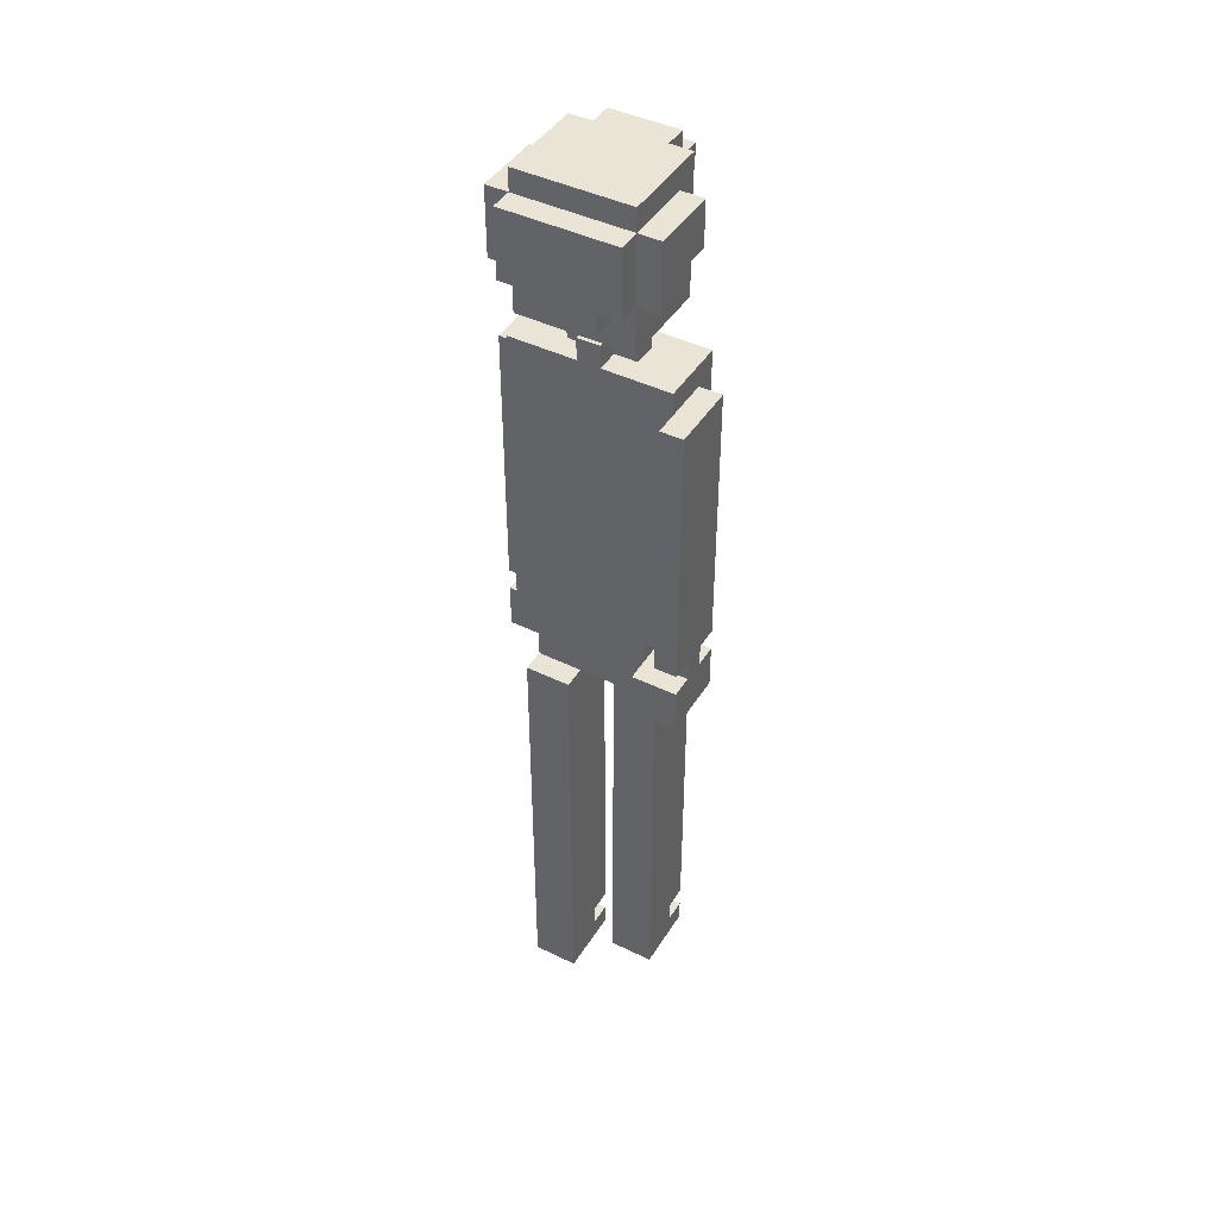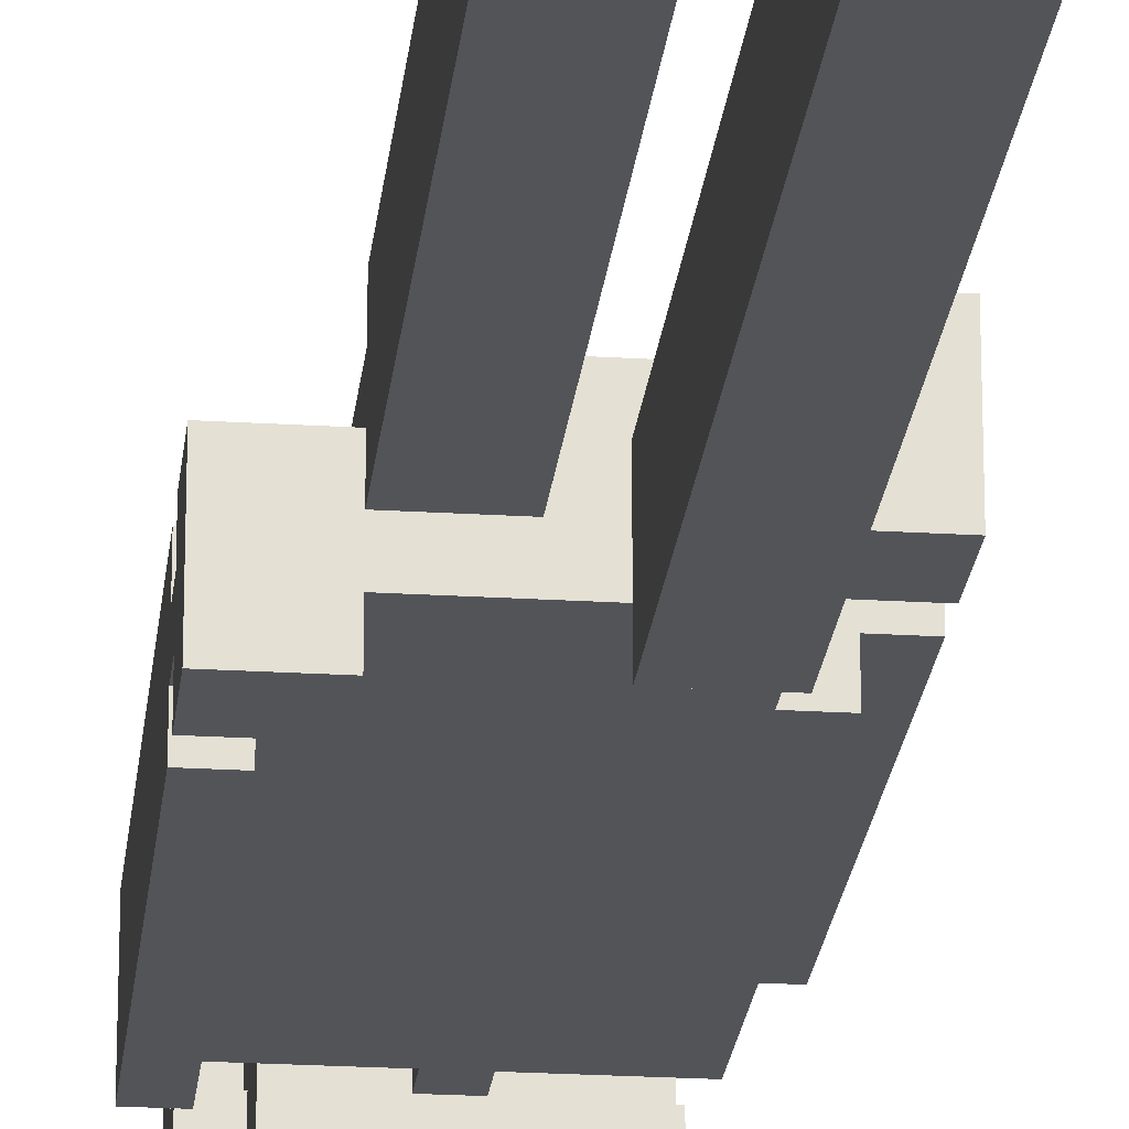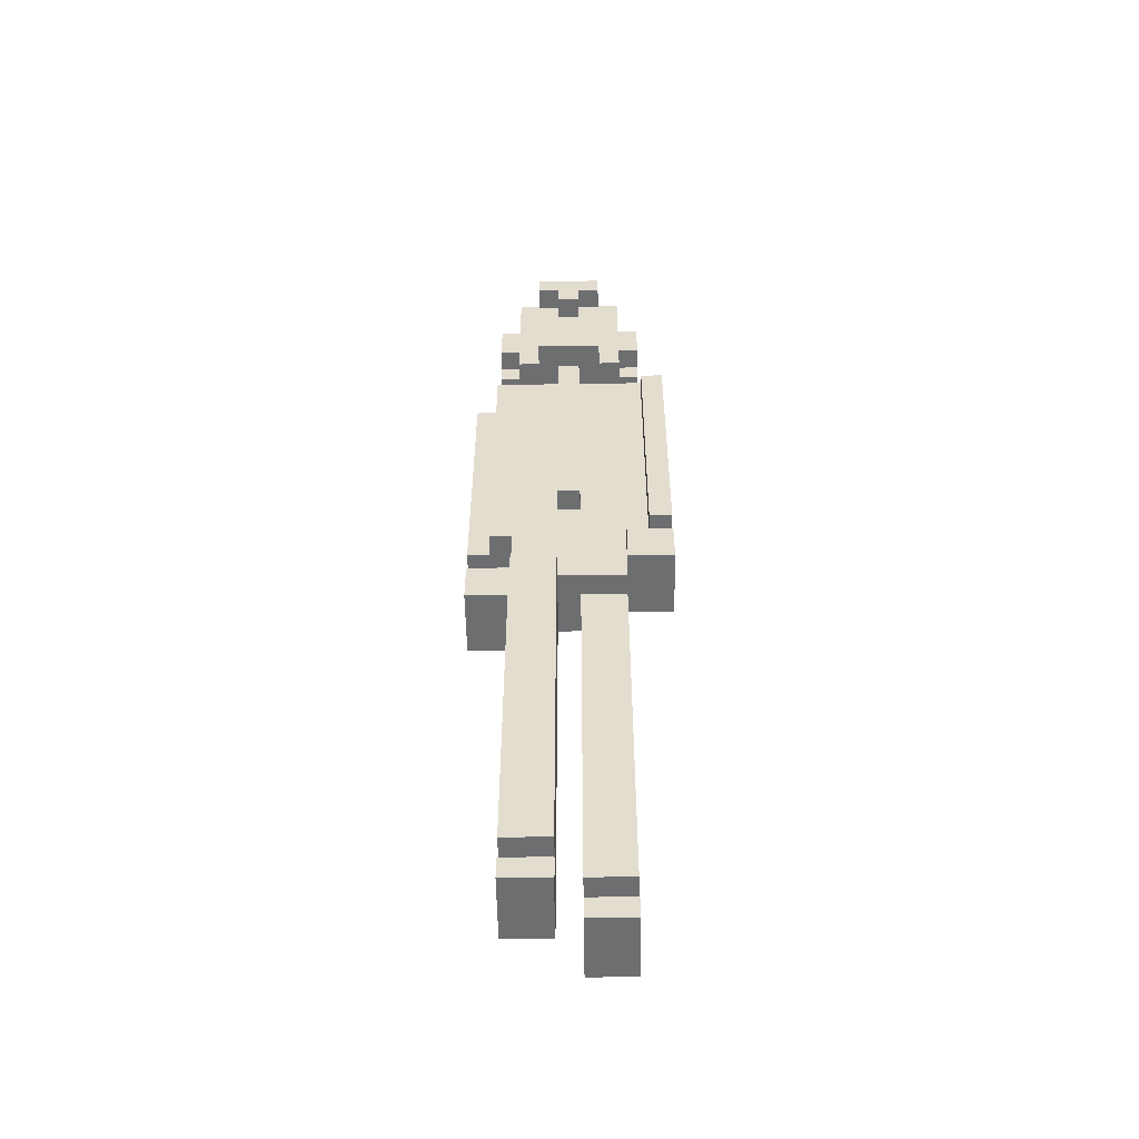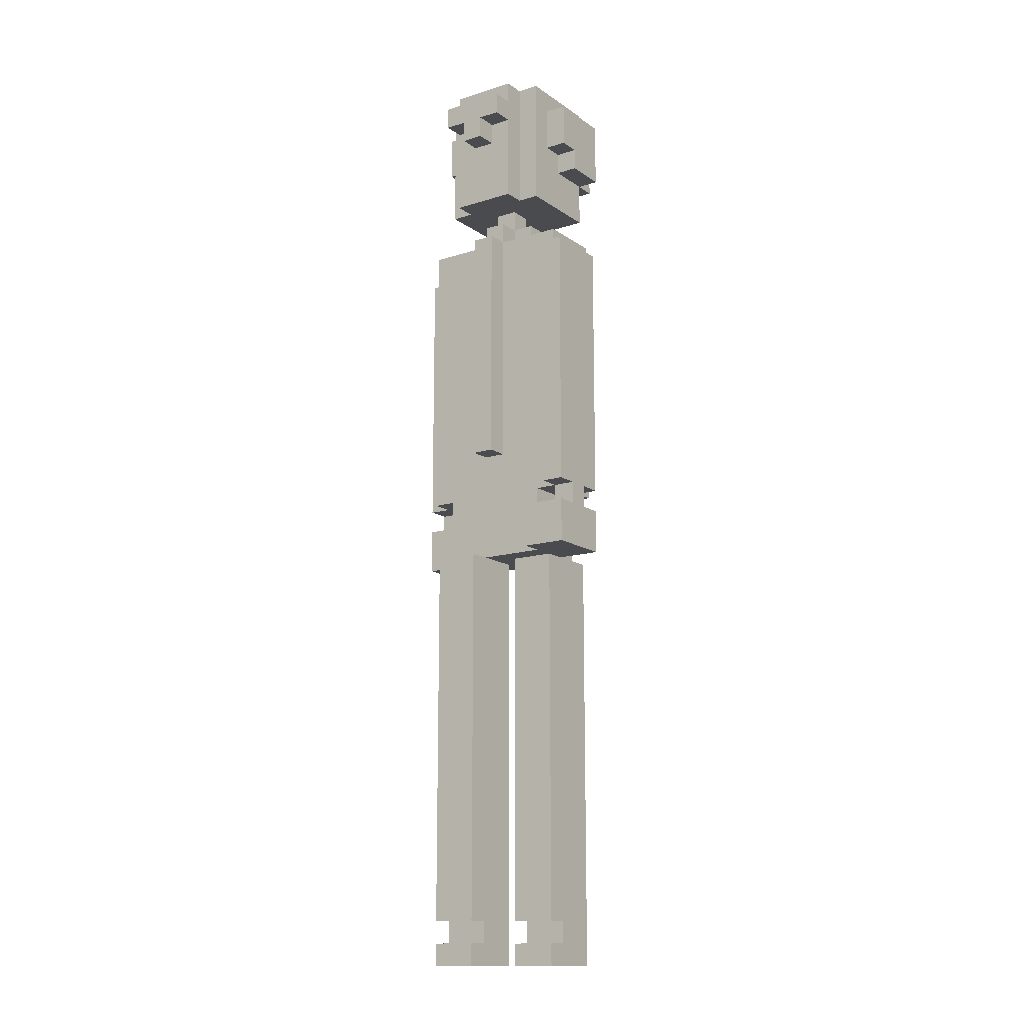
<metadata>
{"format":"obj","ext":"obj","renderer":"f3d","projection":"perspective","resolution":1024,"background":"white","views":[{"elev":43.7,"azim":-150.1,"up":"+Y"},{"elev":-23.0,"azim":-6.0,"up":"+Z"},{"elev":-54.2,"azim":0.9,"up":"+Y"},{"elev":-14.2,"azim":34.6,"up":"+Y"}]}
</metadata>
<code>
g TonyWalk1
v -8 23 17
v -8 23 14
v -8 25 17
v -8 25 16
v -8 25 15
v -8 25 14
v -8 26 17
v -8 26 16
v -8 26 15
v -8 26 14
v -8 38 17
v -8 38 14
v -7 26 18
v -7 26 17
v -7 36 18
v -7 36 17
v -7 38 17
v -7 38 15
v -7 39 18
v -7 39 15
v -7 43 16
v -7 43 14
v -7 44 17
v -7 44 16
v -7 46 17
v -7 46 14
v -6 4 19
v -6 4 16
v -6 5 19
v -6 5 18
v -6 6 19
v -6 6 18
v -6 6 16
v -6 23 19
v -6 23 18
v -6 23 17
v -6 23 16
v -6 25 17
v -6 25 15
v -6 26 18
v -6 26 17
v -6 26 15
v -6 41 18
v -6 41 14
v -6 43 16
v -6 43 14
v -6 43 13
v -6 44 18
v -6 44 17
v -6 44 16
v -6 46 17
v -6 46 14
v -6 46 13
v -6 47 18
v -6 47 14
v -5 39 17
v -5 39 16
v -5 40 17
v -5 40 16
v -5 41 19
v -5 41 18
v -5 42 14
v -5 42 13
v -5 43 19
v -5 43 18
v -5 43 14
v -5 43 13
v -5 44 19
v -5 44 18
v -5 45 20
v -5 45 19
v -5 45 18
v -5 46 20
v -5 46 19
v -5 47 19
v -5 47 18
v -4 28 19
v -4 28 18
v -4 39 19
v -4 39 18
v -4 39 17
v -4 39 16
v -4 39 15
v -4 40 18
v -4 40 17
v -4 40 16
v -4 40 15
v -4 41 17
v -4 41 16
v -4 44 20
v -4 44 19
v -4 45 20
v -4 45 19
v -3 4 17
v -3 4 14
v -3 5 17
v -3 5 16
v -3 6 17
v -3 6 16
v -3 6 14
v -3 23 17
v -3 23 16
v -3 23 15
v -3 23 14
v -1 23 19
v -1 23 18
v -1 25 19
v -1 25 18
v 0 25 18
v 0 25 17
v 0 26 19
v 0 26 18
v 0 26 17
v 0 36 18
v 0 38 19
v 0 38 18
v -7 25 16
v -7 25 15
v -7 26 16
v -7 26 15
v -7 26 14
v -7 38 15
v -7 38 14
v -6 23 15
v -6 23 14
v -6 25 15
v -6 25 14
v -4 4 19
v -4 4 16
v -4 5 19
v -4 5 18
v -4 6 19
v -4 6 18
v -4 6 16
v -4 23 19
v -4 23 18
v -4 23 16
v -3 28 19
v -3 28 18
v -3 39 19
v -3 39 18
v -3 39 17
v -3 39 16
v -3 39 15
v -3 40 18
v -3 40 17
v -3 40 16
v -3 40 15
v -3 41 17
v -3 41 16
v -3 44 20
v -3 44 19
v -3 45 20
v -3 45 19
v -2 39 17
v -2 39 16
v -2 40 17
v -2 40 16
v -2 41 19
v -2 41 18
v -2 42 14
v -2 42 13
v -2 43 19
v -2 43 18
v -2 43 14
v -2 43 13
v -2 44 19
v -2 44 18
v -2 45 20
v -2 45 19
v -2 45 18
v -2 46 20
v -2 46 19
v -2 47 19
v -2 47 18
v -1 4 17
v -1 4 14
v -1 5 17
v -1 5 16
v -1 6 17
v -1 6 16
v -1 6 14
v -1 23 17
v -1 23 16
v -1 23 15
v -1 23 14
v -1 25 18
v -1 25 16
v -1 26 18
v -1 26 17
v -1 26 15
v -1 41 18
v -1 41 14
v -1 43 16
v -1 43 14
v -1 43 13
v -1 44 18
v -1 44 17
v -1 44 16
v -1 46 17
v -1 46 14
v -1 46 13
v -1 47 18
v -1 47 14
v 0 26 16
v 0 26 15
v 0 38 18
v 0 38 16
v 0 39 18
v 0 39 15
v 0 43 16
v 0 43 14
v 0 44 17
v 0 44 16
v 0 46 17
v 0 46 14
v 1 23 19
v 1 23 16
v 1 25 19
v 1 25 18
v 1 25 17
v 1 25 16
v 1 26 19
v 1 26 18
v 1 26 17
v 1 26 16
v 1 38 19
v 1 38 16
v -5 45 20
v -5 46 20
v -4 44 20
v -4 45 20
v -3 44 20
v -3 45 20
v -2 45 20
v -2 46 20
v -6 4 19
v -6 5 19
v -6 6 19
v -6 23 19
v -5 6 19
v -5 23 19
v -5 41 19
v -5 43 19
v -5 44 19
v -5 45 19
v -5 46 19
v -5 47 19
v -4 4 19
v -4 5 19
v -4 6 19
v -4 23 19
v -4 28 19
v -4 39 19
v -4 43 19
v -4 44 19
v -4 45 19
v -3 28 19
v -3 39 19
v -3 43 19
v -3 44 19
v -3 45 19
v -2 41 19
v -2 43 19
v -2 44 19
v -2 45 19
v -2 46 19
v -2 47 19
v -1 23 19
v -1 25 19
v 0 26 19
v 0 38 19
v 1 23 19
v 1 25 19
v 1 26 19
v 1 38 19
v -7 26 18
v -7 36 18
v -7 39 18
v -6 5 18
v -6 6 18
v -6 23 18
v -6 26 18
v -6 27 18
v -6 36 18
v -6 41 18
v -6 44 18
v -6 47 18
v -5 6 18
v -5 23 18
v -5 26 18
v -5 41 18
v -5 43 18
v -5 44 18
v -5 45 18
v -5 47 18
v -4 5 18
v -4 6 18
v -4 23 18
v -4 28 18
v -4 39 18
v -4 40 18
v -3 28 18
v -3 39 18
v -3 40 18
v -2 41 18
v -2 43 18
v -2 44 18
v -2 45 18
v -2 47 18
v -1 23 18
v -1 25 18
v -1 26 18
v -1 27 18
v -1 36 18
v -1 41 18
v -1 44 18
v -1 47 18
v 0 25 18
v 0 26 18
v 0 36 18
v 0 38 18
v 0 39 18
v 1 25 18
v 1 26 18
v -8 23 17
v -8 25 17
v -8 26 17
v -8 38 17
v -7 26 17
v -7 36 17
v -7 38 17
v -7 44 17
v -7 46 17
v -6 23 17
v -6 25 17
v -6 44 17
v -6 46 17
v -5 39 17
v -5 40 17
v -4 39 17
v -4 40 17
v -4 41 17
v -3 4 17
v -3 5 17
v -3 6 17
v -3 23 17
v -3 39 17
v -3 40 17
v -3 41 17
v -2 6 17
v -2 23 17
v -2 39 17
v -2 40 17
v -1 4 17
v -1 5 17
v -1 6 17
v -1 23 17
v -1 44 17
v -1 46 17
v 0 44 17
v 0 46 17
v -8 25 16
v -8 26 16
v -7 25 16
v -7 26 16
v -7 43 16
v -7 44 16
v -6 43 16
v -6 44 16
v -3 5 16
v -3 6 16
v -2 6 16
v -1 5 16
v -1 6 16
v -1 43 16
v -1 44 16
v 0 43 16
v 0 44 16
v 0 25 17
v 0 26 17
v 1 25 17
v 1 26 17
v -6 4 16
v -6 6 16
v -6 23 16
v -5 39 16
v -5 40 16
v -4 4 16
v -4 6 16
v -4 23 16
v -4 39 16
v -4 40 16
v -4 41 16
v -3 39 16
v -3 40 16
v -3 41 16
v -2 39 16
v -2 40 16
v -1 23 16
v -1 25 16
v 0 26 16
v 0 38 16
v 1 23 16
v 1 25 16
v 1 26 16
v 1 38 16
v -8 25 15
v -8 26 15
v -7 25 15
v -7 26 15
v -7 38 15
v -7 39 15
v -6 23 15
v -6 25 15
v -6 26 15
v -4 39 15
v -4 40 15
v -3 23 15
v -3 39 15
v -3 40 15
v -1 23 15
v -1 26 15
v 0 26 15
v 0 39 15
v -8 23 14
v -8 25 14
v -8 26 14
v -8 38 14
v -7 26 14
v -7 38 14
v -7 43 14
v -7 46 14
v -6 23 14
v -6 25 14
v -6 41 14
v -6 43 14
v -6 46 14
v -6 47 14
v -5 42 14
v -5 43 14
v -3 4 14
v -3 6 14
v -3 23 14
v -2 42 14
v -2 43 14
v -1 4 14
v -1 6 14
v -1 23 14
v -1 41 14
v -1 43 14
v -1 46 14
v -1 47 14
v 0 43 14
v 0 46 14
v -6 43 13
v -6 46 13
v -5 42 13
v -5 43 13
v -2 42 13
v -2 43 13
v -1 43 13
v -1 46 13
v -6 4 19
v -4 4 19
v -3 4 17
v -1 4 17
v -6 4 16
v -4 4 16
v -3 4 14
v -1 4 14
v -6 6 19
v -5 6 19
v -4 6 19
v -6 6 18
v -5 6 18
v -4 6 18
v -3 6 17
v -2 6 17
v -1 6 17
v -3 6 16
v -2 6 16
v -1 6 16
v -1 23 19
v 1 23 19
v -4 23 18
v -1 23 18
v -8 23 17
v -6 23 17
v -3 23 17
v -2 23 17
v -1 23 17
v -6 23 16
v -4 23 16
v -3 23 16
v -1 23 16
v 1 23 16
v -6 23 15
v -3 23 15
v -8 23 14
v -6 23 14
v 0 26 19
v 1 26 19
v -7 26 18
v -6 26 18
v -1 26 18
v 0 26 18
v 1 26 18
v -8 26 17
v -7 26 17
v -6 26 17
v -1 26 17
v 0 26 17
v 1 26 17
v -8 26 16
v -7 26 16
v 0 26 16
v 1 26 16
v -8 26 15
v -7 26 15
v -6 26 15
v -1 26 15
v 0 26 15
v -8 26 14
v -7 26 14
v -4 28 19
v -3 28 19
v -4 28 18
v -3 28 18
v -5 41 19
v -2 41 19
v -6 41 18
v -5 41 18
v -2 41 18
v -1 41 18
v -4 41 17
v -3 41 17
v -4 41 16
v -3 41 16
v -6 41 14
v -1 41 14
v -5 42 14
v -2 42 14
v -5 42 13
v -2 42 13
v -7 43 16
v -6 43 16
v -1 43 16
v 0 43 16
v -7 43 14
v -6 43 14
v -5 43 14
v -2 43 14
v -1 43 14
v 0 43 14
v -6 43 13
v -5 43 13
v -2 43 13
v -1 43 13
v -4 44 20
v -3 44 20
v -4 44 19
v -3 44 19
v -7 44 17
v -6 44 17
v -1 44 17
v 0 44 17
v -7 44 16
v -6 44 16
v -1 44 16
v 0 44 16
v -5 45 20
v -4 45 20
v -3 45 20
v -2 45 20
v -5 45 19
v -4 45 19
v -3 45 19
v -2 45 19
v -6 5 19
v -4 5 19
v -6 5 18
v -4 5 18
v -3 5 17
v -1 5 17
v -3 5 16
v -1 5 16
v -6 23 19
v -5 23 19
v -4 23 19
v -6 23 18
v -5 23 18
v -4 23 18
v -3 23 15
v -1 23 15
v -3 23 14
v -1 23 14
v -1 25 19
v 1 25 19
v -1 25 18
v 0 25 18
v 1 25 18
v -8 25 17
v -6 25 17
v 0 25 17
v 1 25 17
v -8 25 16
v -7 25 16
v -1 25 16
v 1 25 16
v -8 25 15
v -7 25 15
v -6 25 15
v -8 25 14
v -6 25 14
v 0 38 19
v 1 38 19
v 0 38 18
v -8 38 17
v -7 38 17
v 0 38 16
v 1 38 16
v -7 38 15
v -8 38 14
v -7 38 14
v -4 39 19
v -3 39 19
v -7 39 18
v -4 39 18
v -3 39 18
v 0 39 18
v -5 39 17
v -4 39 17
v -3 39 17
v -2 39 17
v -5 39 16
v -4 39 16
v -3 39 16
v -2 39 16
v -7 39 15
v -4 39 15
v -3 39 15
v 0 39 15
v -4 40 18
v -3 40 18
v -5 40 17
v -4 40 17
v -3 40 17
v -2 40 17
v -5 40 16
v -4 40 16
v -3 40 16
v -2 40 16
v -4 40 15
v -3 40 15
v -5 46 20
v -2 46 20
v -5 46 19
v -2 46 19
v -7 46 17
v -6 46 17
v -1 46 17
v 0 46 17
v -7 46 14
v -6 46 14
v -1 46 14
v 0 46 14
v -6 46 13
v -1 46 13
v -5 47 19
v -2 47 19
v -6 47 18
v -5 47 18
v -2 47 18
v -1 47 18
v -6 47 14
v -1 47 14
f 3 2 1
f 4 2 3
f 5 2 4
f 6 2 5
f 8 5 4
f 9 5 8
f 11 8 7
f 11 10 9
f 11 9 8
f 12 10 11
f 15 14 13
f 16 14 15
f 17 16 15
f 19 17 15
f 19 18 17
f 20 18 19
f 24 22 21
f 25 24 23
f 26 22 24
f 26 24 25
f 29 28 27
f 30 28 29
f 32 28 30
f 33 28 32
f 34 32 31
f 35 33 32
f 35 32 34
f 36 33 35
f 37 33 36
f 38 36 35
f 40 38 35
f 41 39 38
f 41 38 40
f 42 39 41
f 45 44 43
f 46 44 45
f 48 45 43
f 49 45 48
f 50 45 49
f 51 49 48
f 52 47 46
f 53 47 52
f 54 51 48
f 54 52 51
f 55 52 54
f 58 57 56
f 59 57 58
f 64 61 60
f 65 61 64
f 66 63 62
f 67 63 66
f 68 65 64
f 69 65 68
f 71 69 68
f 72 69 71
f 73 71 70
f 73 72 71
f 74 72 73
f 75 72 74
f 76 72 75
f 79 78 77
f 80 78 79
f 84 81 80
f 85 81 84
f 86 83 82
f 87 83 86
f 88 86 85
f 89 86 88
f 92 91 90
f 93 91 92
f 96 95 94
f 97 95 96
f 99 95 97
f 100 95 99
f 101 99 98
f 102 100 99
f 102 99 101
f 103 100 102
f 104 100 103
f 107 106 105
f 108 106 107
f 112 110 109
f 113 110 112
f 114 112 111
f 115 114 111
f 116 114 115
f 117 118 119
f 119 118 120
f 120 121 122
f 122 121 123
f 124 125 126
f 126 125 127
f 128 129 130
f 130 129 131
f 131 129 133
f 133 129 134
f 132 133 135
f 133 134 135
f 135 134 136
f 136 134 137
f 138 139 140
f 140 139 141
f 141 142 145
f 145 142 146
f 143 144 147
f 147 144 148
f 146 147 149
f 149 147 150
f 151 152 153
f 153 152 154
f 155 156 157
f 157 156 158
f 159 160 163
f 163 160 164
f 161 162 165
f 165 162 166
f 163 164 167
f 167 164 168
f 167 168 170
f 170 168 171
f 169 170 172
f 170 171 172
f 172 171 173
f 173 171 174
f 174 171 175
f 176 177 178
f 178 177 179
f 179 177 181
f 181 177 182
f 180 181 183
f 181 182 183
f 183 182 184
f 184 182 185
f 185 182 186
f 184 185 188
f 187 188 189
f 189 188 190
f 188 185 191
f 190 188 191
f 192 193 194
f 194 193 195
f 192 194 197
f 197 194 198
f 198 194 199
f 197 198 200
f 195 196 201
f 201 196 202
f 197 200 203
f 200 201 203
f 203 201 204
f 205 206 208
f 207 208 209
f 208 206 210
f 209 208 210
f 211 212 214
f 213 214 215
f 214 212 216
f 215 214 216
f 217 218 219
f 219 218 220
f 220 218 221
f 221 218 222
f 220 221 224
f 224 221 225
f 223 224 227
f 225 226 227
f 224 225 227
f 227 226 228
f 232 230 229
f 233 232 231
f 234 230 232
f 234 232 233
f 235 230 234
f 236 230 235
f 241 240 239
f 242 240 241
f 249 238 237
f 250 238 249
f 251 242 241
f 252 242 251
f 255 244 243
f 255 245 244
f 256 246 245
f 256 245 255
f 257 246 256
f 258 254 253
f 259 254 258
f 260 256 255
f 260 255 243
f 261 256 260
f 263 260 243
f 264 261 260
f 264 260 263
f 265 262 261
f 265 261 264
f 266 262 265
f 267 248 247
f 268 248 267
f 273 270 269
f 274 270 273
f 275 272 271
f 276 272 275
f 283 278 277
f 284 278 283
f 285 279 278
f 285 278 284
f 289 281 280
f 290 283 282
f 291 284 283
f 291 283 290
f 292 287 286
f 293 287 292
f 294 288 287
f 294 287 293
f 295 288 294
f 296 288 295
f 297 289 280
f 298 289 297
f 299 291 290
f 300 285 284
f 301 279 285
f 301 285 300
f 303 300 284
f 304 302 301
f 305 302 304
f 311 291 299
f 312 291 311
f 313 284 291
f 313 291 312
f 314 303 284
f 314 284 313
f 314 304 303
f 315 304 314
f 316 307 306
f 316 308 307
f 317 310 309
f 317 308 316
f 317 309 308
f 318 310 317
f 320 314 313
f 320 315 314
f 321 304 315
f 321 315 320
f 322 304 321
f 323 304 322
f 324 320 319
f 325 320 324
f 330 329 328
f 331 329 330
f 332 329 331
f 335 327 326
f 336 327 335
f 337 334 333
f 338 334 337
f 341 340 339
f 342 340 341
f 349 343 342
f 350 343 349
f 351 347 346
f 352 347 351
f 353 349 348
f 354 349 353
f 355 345 344
f 356 345 355
f 357 352 351
f 358 352 357
f 361 360 359
f 362 360 361
f 365 364 363
f 366 364 365
f 369 368 367
f 370 368 369
f 373 372 371
f 374 373 371
f 375 373 374
f 378 377 376
f 379 377 378
f 380 381 382
f 382 381 383
f 384 385 389
f 385 386 390
f 389 385 390
f 390 386 391
f 387 388 392
f 392 388 393
f 393 394 396
f 396 394 397
f 395 396 398
f 398 396 399
f 400 401 404
f 404 401 405
f 402 403 406
f 406 403 407
f 408 409 410
f 410 409 411
f 412 413 416
f 411 412 416
f 416 413 417
f 414 415 419
f 415 416 419
f 417 418 420
f 416 417 420
f 420 418 421
f 419 416 422
f 416 420 423
f 422 416 423
f 423 420 424
f 424 420 425
f 428 429 430
f 430 429 431
f 426 427 434
f 434 427 435
f 432 433 437
f 437 433 438
f 436 437 440
f 440 437 441
f 436 440 445
f 442 443 447
f 443 444 448
f 447 443 448
f 448 444 449
f 445 446 450
f 436 445 450
f 450 446 451
f 438 439 452
f 452 439 453
f 451 452 454
f 454 452 455
f 456 457 459
f 458 459 460
f 459 457 461
f 460 459 461
f 461 457 462
f 462 457 463
f 468 465 464
f 469 465 468
f 470 467 466
f 471 467 470
f 475 473 472
f 476 474 473
f 476 473 475
f 477 474 476
f 481 479 478
f 482 480 479
f 482 479 481
f 483 480 482
f 487 485 484
f 490 487 486
f 491 487 490
f 492 485 487
f 492 487 491
f 493 489 488
f 494 490 486
f 495 490 494
f 496 485 492
f 497 485 496
f 498 495 494
f 498 493 488
f 498 494 493
f 499 495 498
f 500 498 488
f 501 498 500
f 507 503 502
f 508 503 507
f 510 505 504
f 511 505 510
f 512 507 506
f 513 507 512
f 515 511 510
f 515 510 509
f 516 511 515
f 517 514 513
f 517 513 512
f 518 514 517
f 520 511 516
f 521 511 520
f 522 517 512
f 523 517 522
f 524 520 519
f 525 520 524
f 528 527 526
f 529 527 528
f 533 531 530
f 534 531 533
f 536 533 532
f 536 535 534
f 536 534 533
f 537 535 536
f 538 536 532
f 539 535 537
f 540 538 532
f 540 539 538
f 541 535 539
f 541 539 540
f 544 543 542
f 545 543 544
f 550 547 546
f 551 547 550
f 554 549 548
f 555 549 554
f 556 552 551
f 557 552 556
f 558 554 553
f 559 554 558
f 562 561 560
f 563 561 562
f 568 565 564
f 569 565 568
f 570 567 566
f 571 567 570
f 576 573 572
f 577 573 576
f 578 575 574
f 579 575 578
f 580 581 582
f 582 581 583
f 584 585 586
f 586 585 587
f 588 589 591
f 589 590 592
f 591 589 592
f 592 590 593
f 594 595 596
f 596 595 597
f 598 599 600
f 600 599 601
f 601 599 602
f 600 601 605
f 603 604 607
f 607 604 608
f 605 606 609
f 600 605 609
f 609 606 610
f 608 604 612
f 612 604 613
f 611 612 614
f 612 613 614
f 614 613 615
f 616 617 618
f 618 617 621
f 621 617 622
f 619 620 623
f 619 623 624
f 624 623 625
f 626 627 629
f 629 627 630
f 628 629 632
f 632 629 633
f 630 631 634
f 634 631 635
f 628 632 636
f 635 631 639
f 636 637 640
f 628 636 640
f 640 637 641
f 638 639 642
f 639 631 643
f 642 639 643
f 644 645 647
f 647 645 648
f 646 647 650
f 650 647 651
f 648 649 652
f 652 649 653
f 651 652 654
f 654 652 655
f 656 657 658
f 658 657 659
f 660 661 664
f 664 661 665
f 662 663 666
f 666 663 667
f 665 666 668
f 668 666 669
f 670 671 673
f 673 671 674
f 672 673 676
f 674 675 676
f 673 674 676
f 676 675 677

</code>
